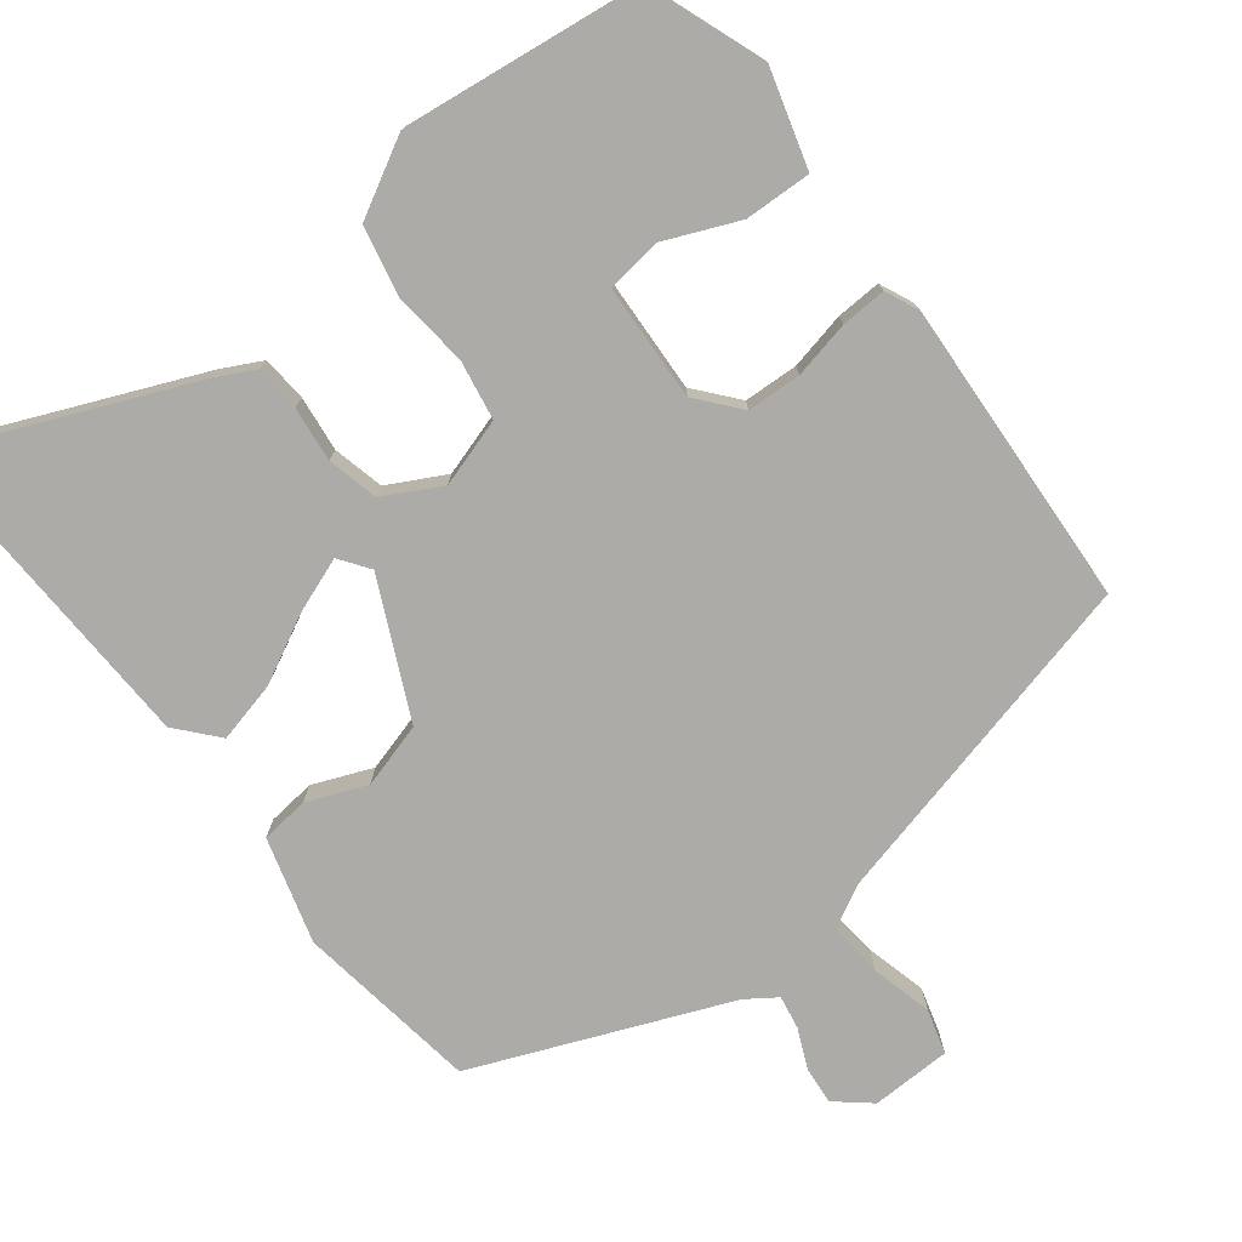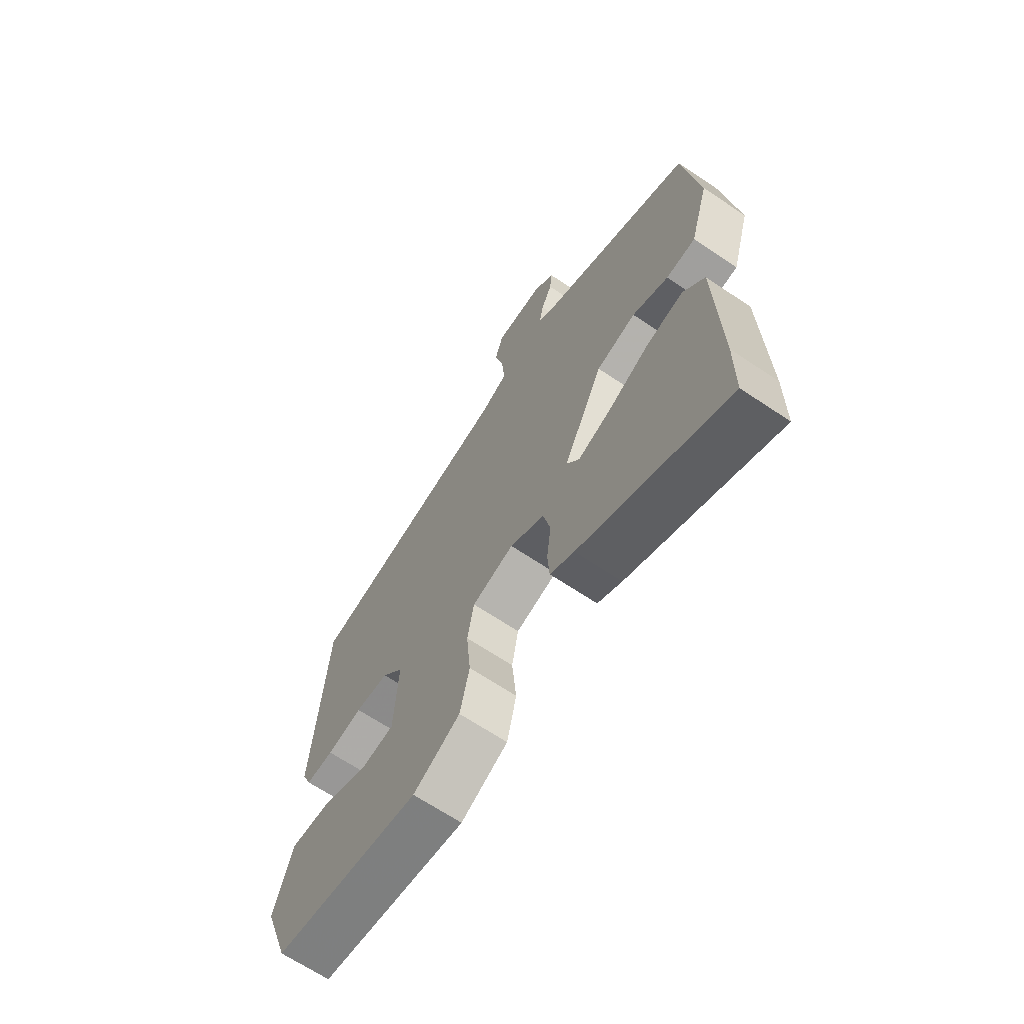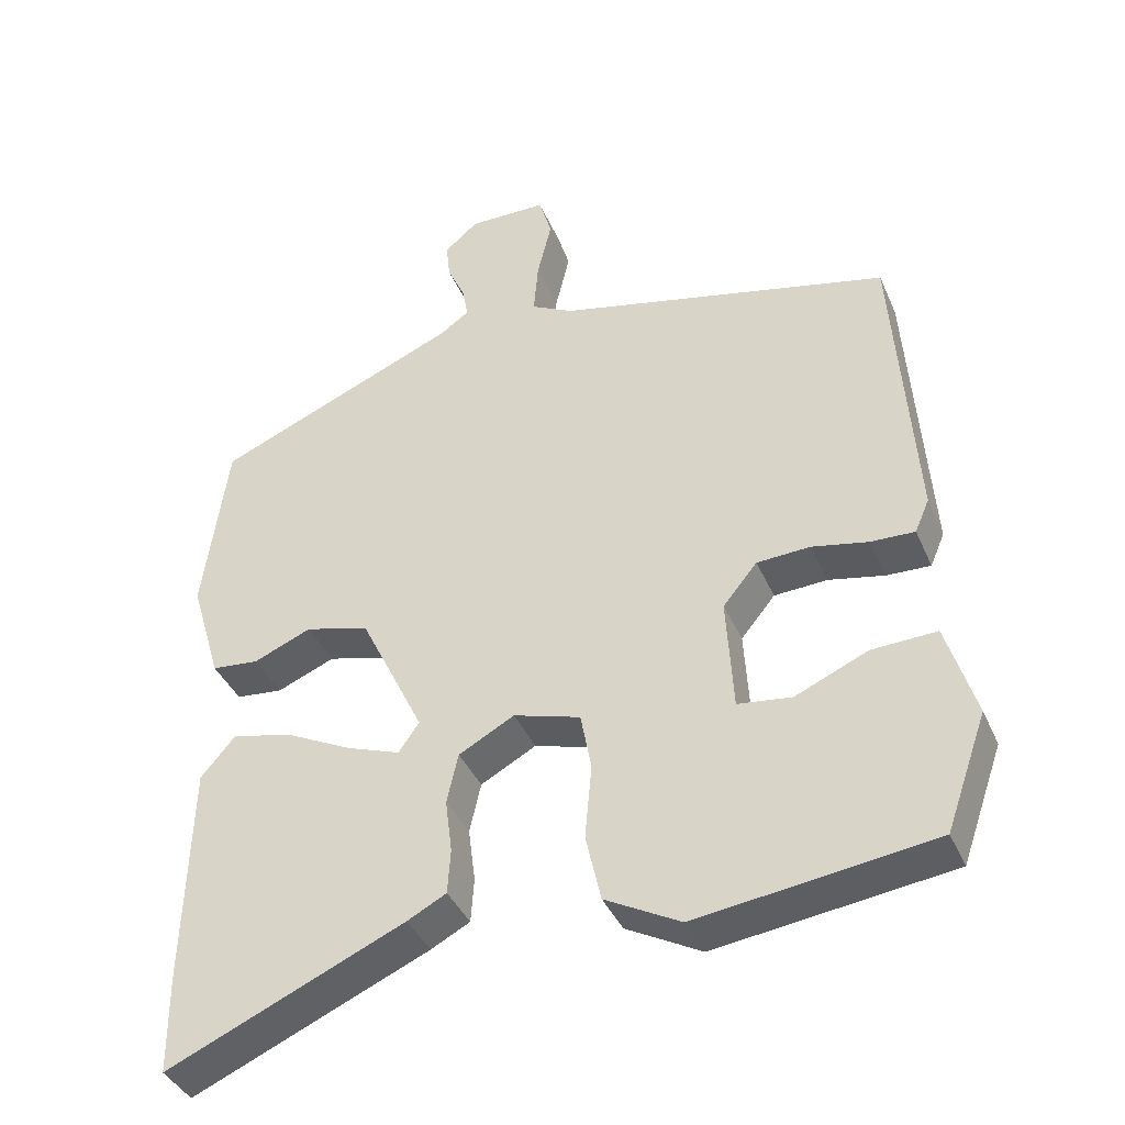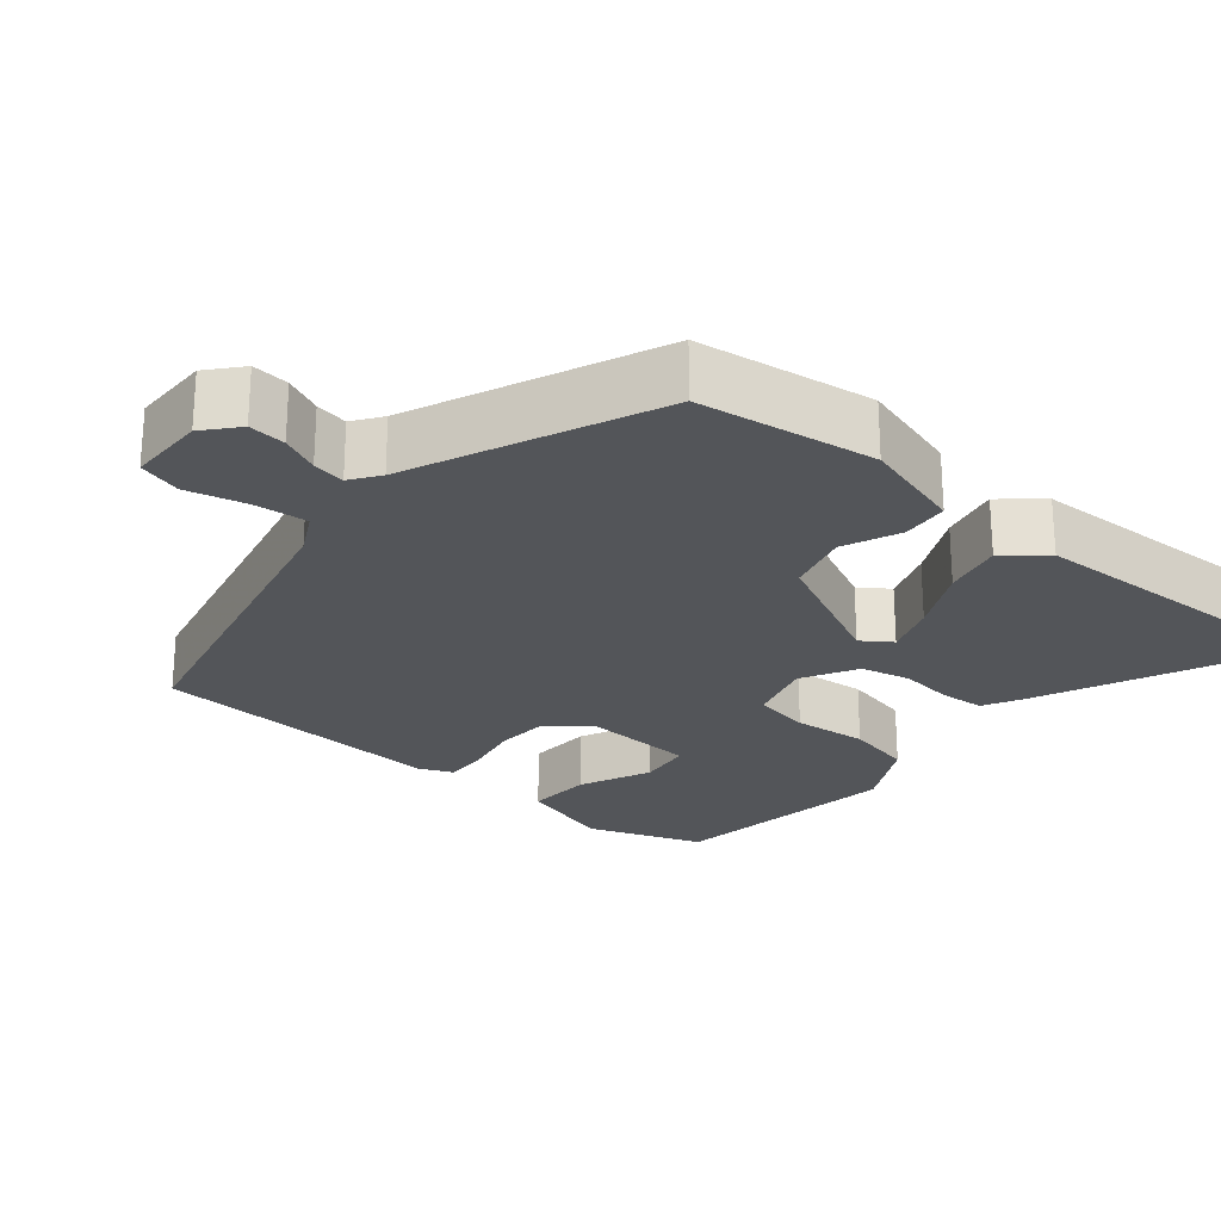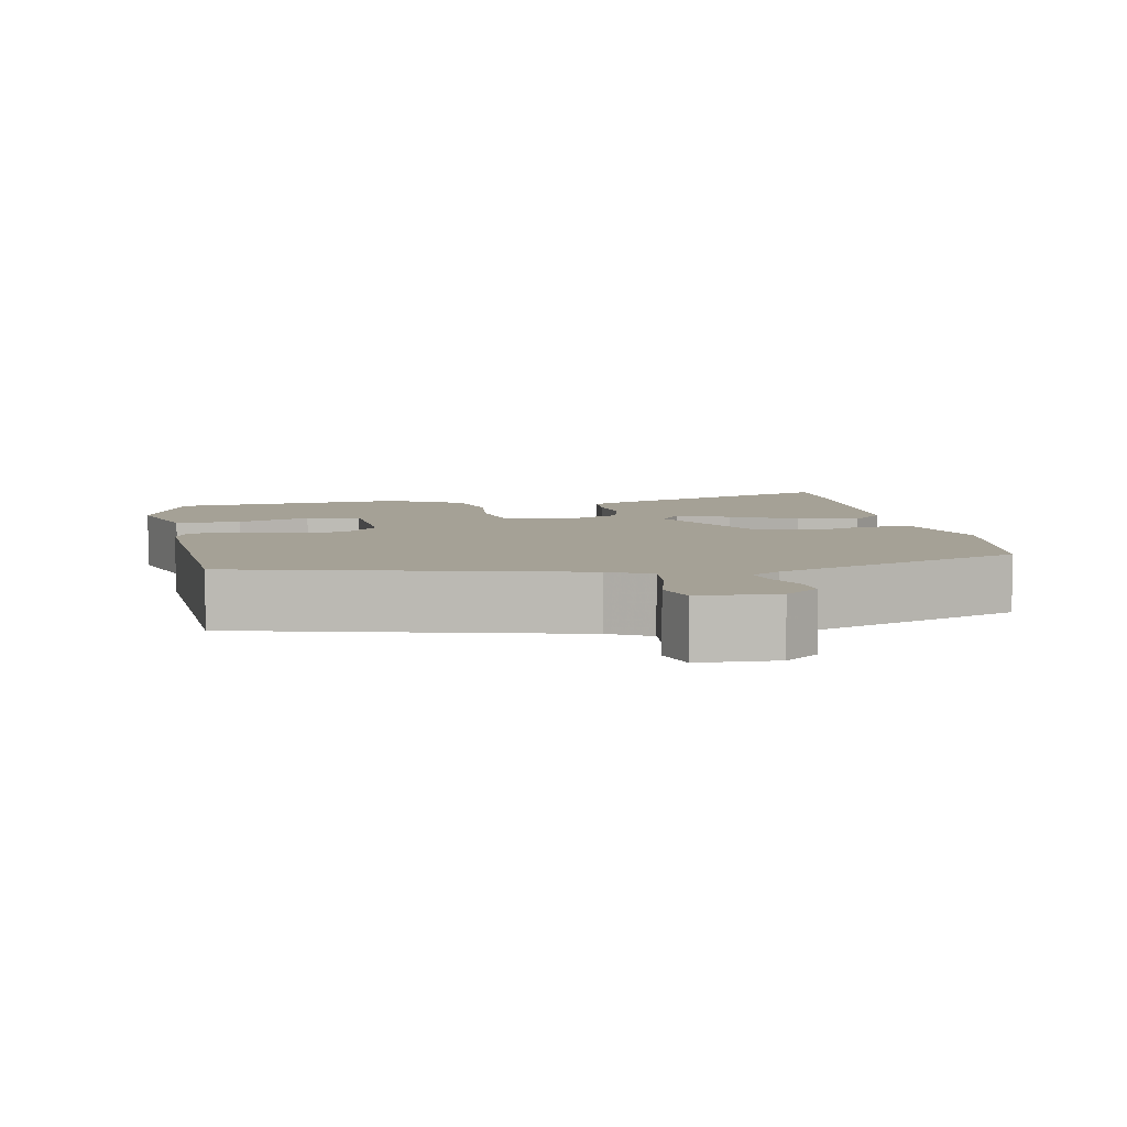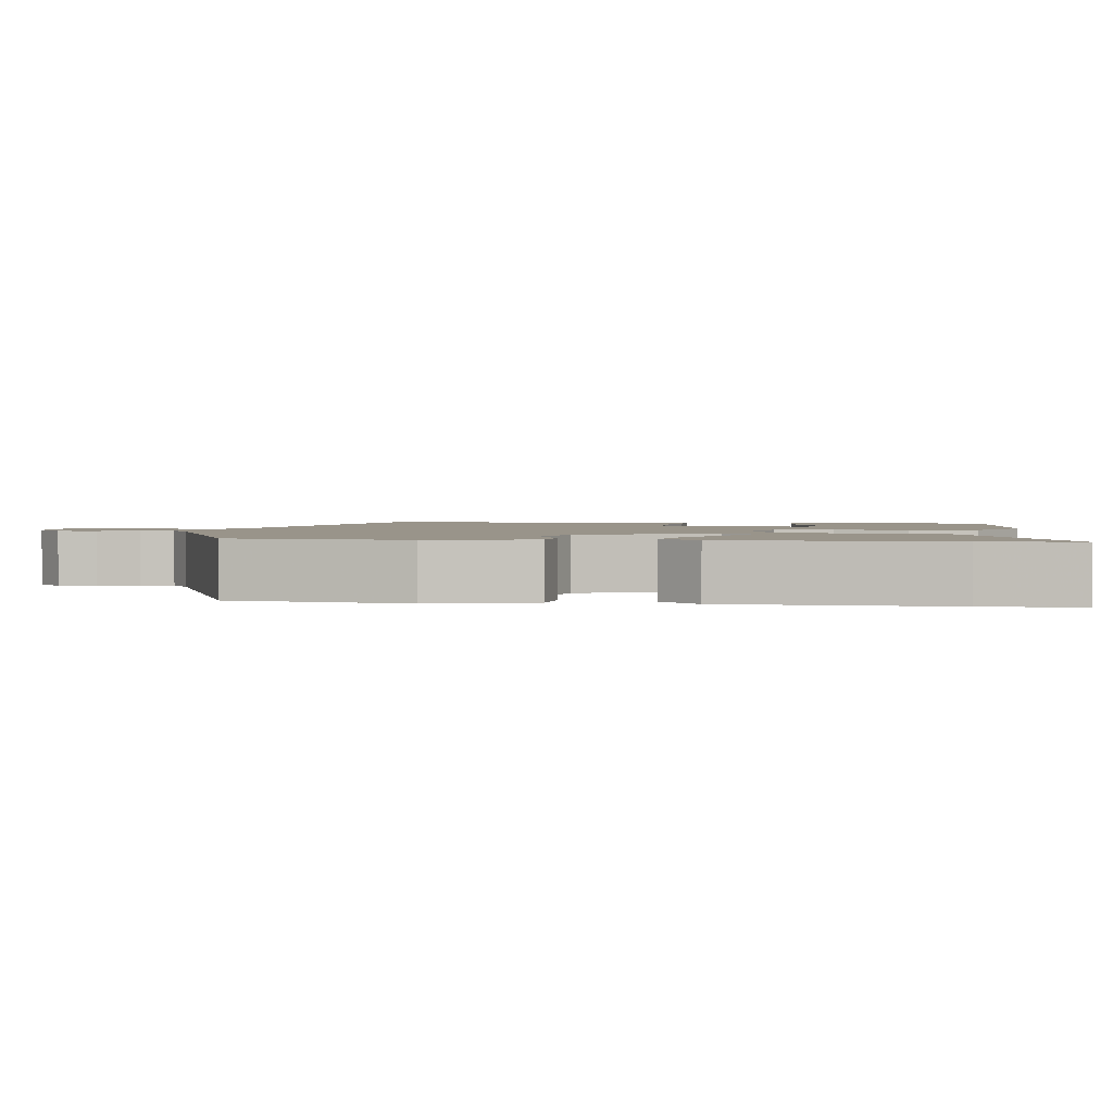
<metadata>
{"format":"obj","ext":"obj","renderer":"f3d","projection":"perspective","resolution":1024,"background":"white","views":[{"elev":-76.3,"azim":-141.6,"up":"+Y"},{"elev":-66.6,"azim":56.0,"up":"+Z"},{"elev":-39.2,"azim":-158.1,"up":"+Z"},{"elev":-24.5,"azim":50.2,"up":"+Y"},{"elev":6.1,"azim":-9.6,"up":"+Y"},{"elev":1.9,"azim":98.7,"up":"+Y"}]}
</metadata>
<code>
v -0.462 0.07 0.375
v -0.022 0.07 0.477
v 0.033 0.07 0.506
v 0.027 0.07 0.576
v 0.008 0.07 0.655
v 0.025 0.07 0.712
v 0.128 0.07 0.713
v 0.172 0.07 0.675
v 0.167 0.07 0.626
v 0.144 0.07 0.576
v 0.136 0.07 0.533
v 0.174 0.07 0.506
v 0.497 0.07 0.368
v 0.529 0.07 0.133
v 0.489 0.07 -0.002
v 0.427 0.07 -0.008
v 0.351 0.07 0.024
v 0.267 0.07 0.001
v 0.183 0.07 -0.172
v 0.21 0.07 -0.211
v 0.28 0.07 -0.186
v 0.368 0.07 -0.142
v 0.447 0.07 -0.124
v 0.492 0.07 -0.177
v 0.5 0.07 -0.47
v 0.499 0.07 -0.596
v 0.188 0.07 -0.459
v 0.137 0.07 -0.432
v 0.133 0.07 -0.373
v 0.142 0.07 -0.302
v 0.127 0.07 -0.236
v 0.054 0.07 -0.196
v -0.034 0.07 -0.222
v -0.048 0.07 -0.298
v -0.039 0.07 -0.396
v -0.059 0.07 -0.485
v -0.158 0.07 -0.538
v -0.468 0.07 -0.496
v -0.522 0.07 -0.344
v -0.484 0.07 -0.219
v -0.398 0.07 -0.223
v -0.303 0.07 -0.265
v -0.232 0.07 -0.256
v -0.223 0.07 -0.106
v -0.268 0.07 -0.051
v -0.338 0.07 -0.047
v -0.412 0.07 -0.062
v -0.47 0.07 -0.064
v -0.489 0.07 -0.02
v -0.462 0 0.375
v -0.022 0 0.477
v 0.033 0 0.506
v 0.027 0 0.576
v 0.008 0 0.655
v 0.025 0 0.712
v 0.128 0 0.713
v 0.172 0 0.675
v 0.167 0 0.626
v 0.144 0 0.576
v 0.136 0 0.533
v 0.174 0 0.506
v 0.497 0 0.368
v 0.529 0 0.133
v 0.489 0 -0.002
v 0.427 0 -0.008
v 0.351 0 0.024
v 0.267 0 0.001
v 0.183 0 -0.172
v 0.21 0 -0.211
v 0.28 0 -0.186
v 0.368 0 -0.142
v 0.447 0 -0.124
v 0.492 0 -0.177
v 0.5 0 -0.47
v 0.499 0 -0.596
v 0.188 0 -0.459
v 0.137 0 -0.432
v 0.133 0 -0.373
v 0.142 0 -0.302
v 0.127 0 -0.236
v 0.054 0 -0.196
v -0.034 0 -0.222
v -0.048 0 -0.298
v -0.039 0 -0.396
v -0.059 0 -0.485
v -0.158 0 -0.538
v -0.468 0 -0.496
v -0.522 0 -0.344
v -0.484 0 -0.219
v -0.398 0 -0.223
v -0.303 0 -0.265
v -0.232 0 -0.256
v -0.223 0 -0.106
v -0.268 0 -0.051
v -0.338 0 -0.047
v -0.412 0 -0.062
v -0.47 0 -0.064
v -0.489 0 -0.02
f 46 47 48 49
f 45 46 49 1
f 44 45 1 2
f 43 44 2 3
f 39 40 41 42
f 39 42 43
f 38 39 43
f 37 38 43
f 34 35 36 37
f 33 34 37 43
f 32 33 43 3
f 27 28 29 30
f 27 30 31
f 26 27 31
f 25 26 31
f 24 25 31
f 21 22 23 24
f 20 21 24
f 20 24 31
f 19 20 31 32
f 14 15 16 17
f 12 13 14 17
f 11 12 17 18
f 7 8 9 10
f 7 10 11
f 4 5 6 7
f 3 4 7 11
f 18 19 32
f 3 11 18 32
f 98 97 96 95
f 50 98 95 94
f 51 50 94 93
f 52 51 93 92
f 91 90 89 88
f 92 91 88
f 92 88 87
f 92 87 86
f 86 85 84 83
f 92 86 83 82
f 52 92 82 81
f 79 78 77 76
f 80 79 76
f 80 76 75
f 80 75 74
f 80 74 73
f 73 72 71 70
f 73 70 69
f 80 73 69
f 81 80 69 68
f 66 65 64 63
f 66 63 62 61
f 67 66 61 60
f 59 58 57 56
f 60 59 56
f 56 55 54 53
f 60 56 53 52
f 81 68 67
f 81 67 60 52
f 1 50 51 2
f 2 51 52 3
f 3 52 53 4
f 4 53 54 5
f 5 54 55 6
f 6 55 56 7
f 7 56 57 8
f 8 57 58 9
f 9 58 59 10
f 10 59 60 11
f 11 60 61 12
f 12 61 62 13
f 13 62 63 14
f 14 63 64 15
f 15 64 65 16
f 16 65 66 17
f 17 66 67 18
f 18 67 68 19
f 19 68 69 20
f 20 69 70 21
f 21 70 71 22
f 22 71 72 23
f 23 72 73 24
f 24 73 74 25
f 25 74 75 26
f 26 75 76 27
f 27 76 77 28
f 28 77 78 29
f 29 78 79 30
f 30 79 80 31
f 31 80 81 32
f 32 81 82 33
f 33 82 83 34
f 34 83 84 35
f 35 84 85 36
f 36 85 86 37
f 37 86 87 38
f 38 87 88 39
f 39 88 89 40
f 40 89 90 41
f 41 90 91 42
f 42 91 92 43
f 43 92 93 44
f 44 93 94 45
f 45 94 95 46
f 46 95 96 47
f 47 96 97 48
f 48 97 98 49
f 49 98 50 1

</code>
